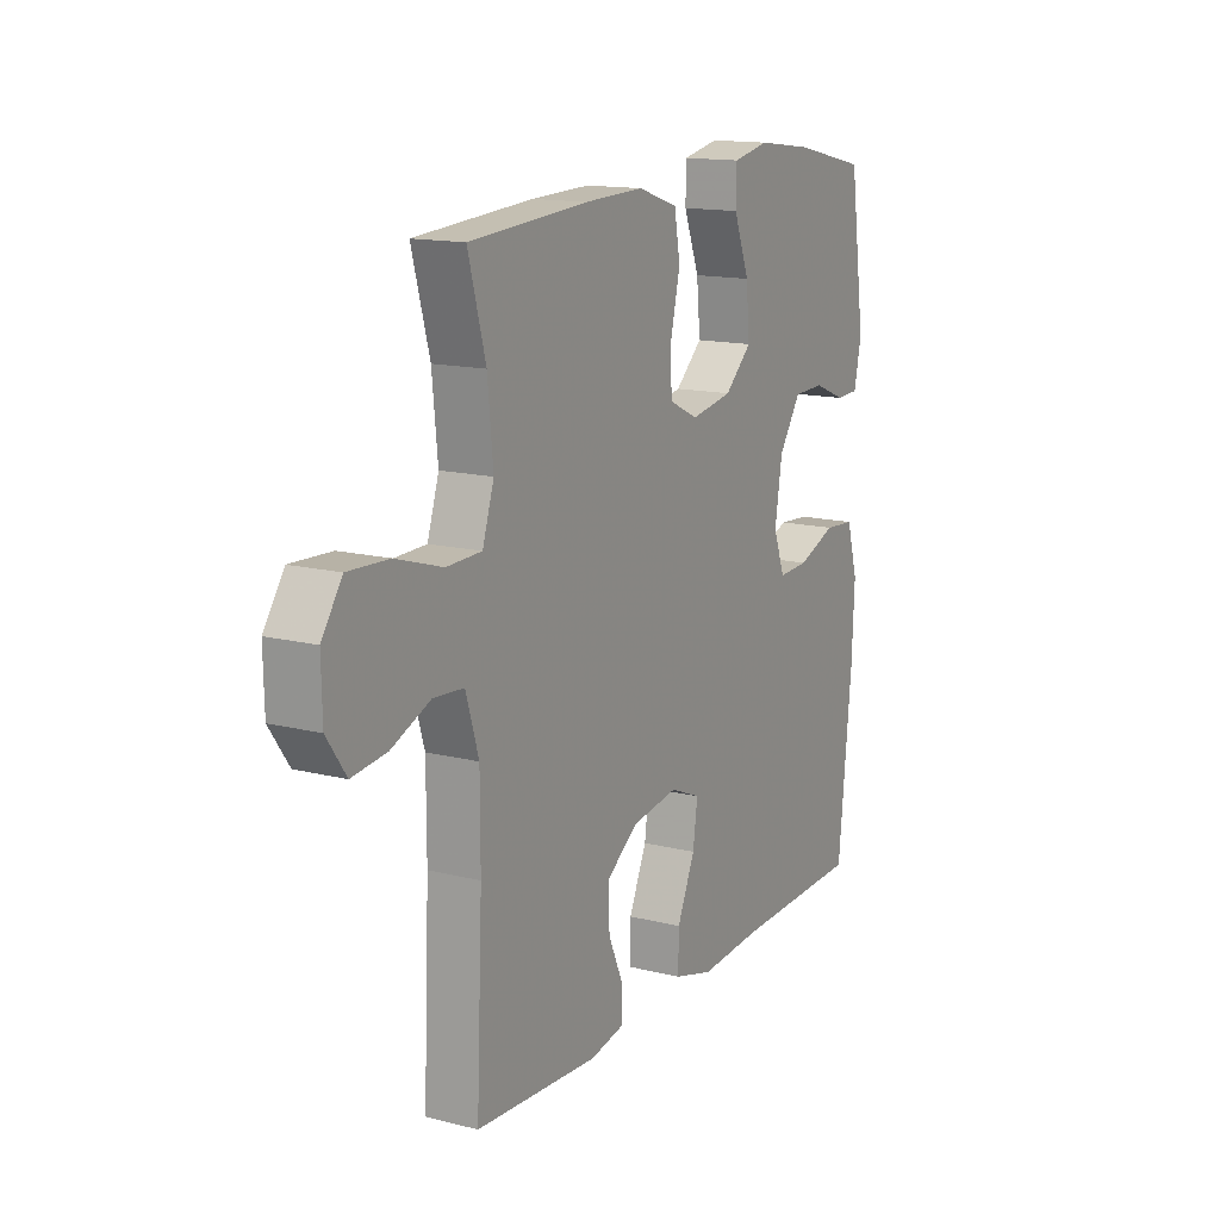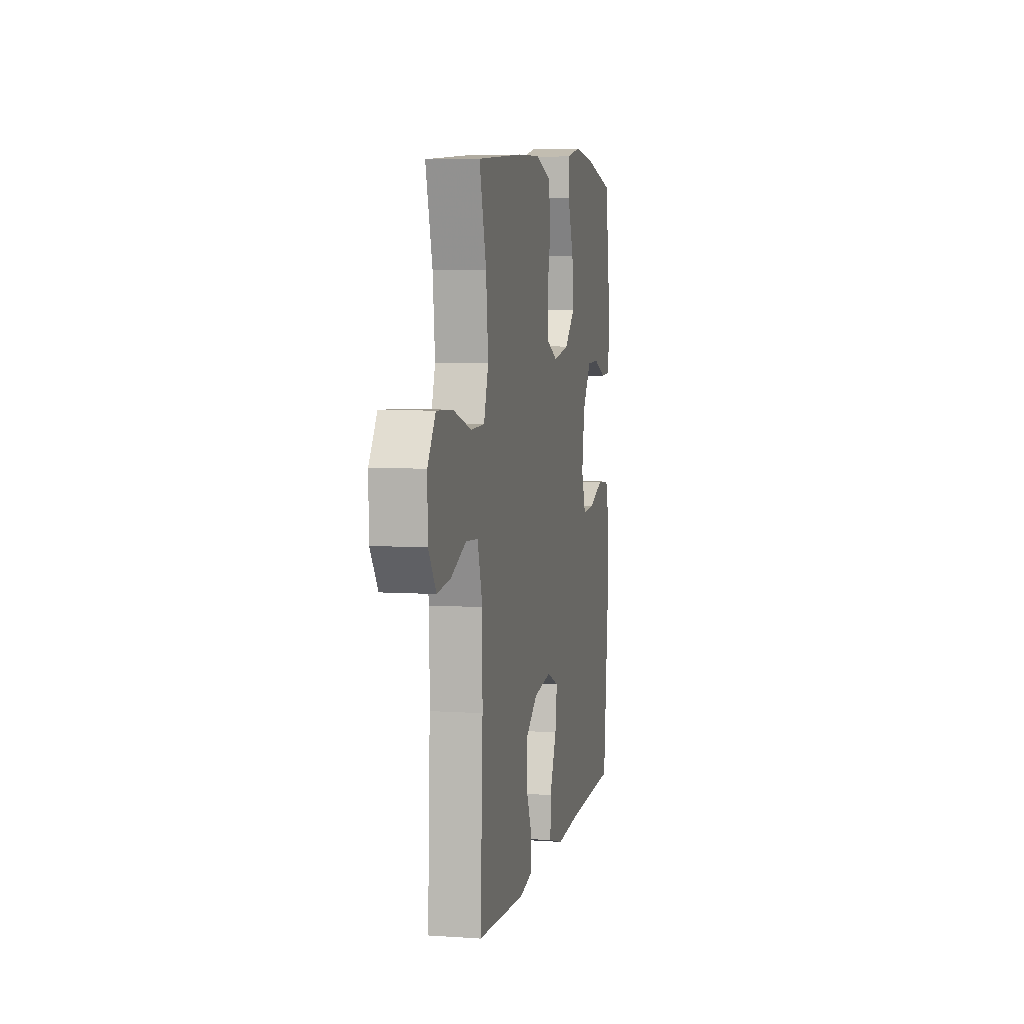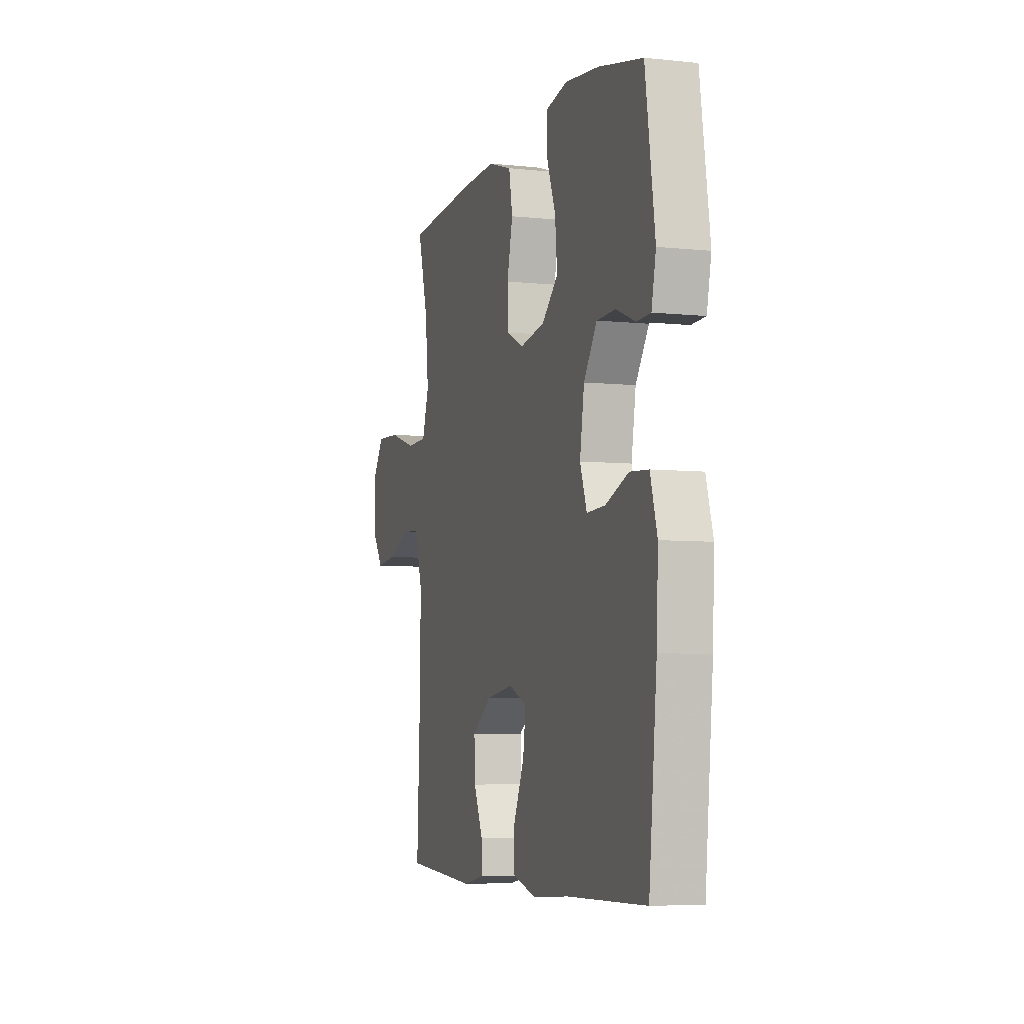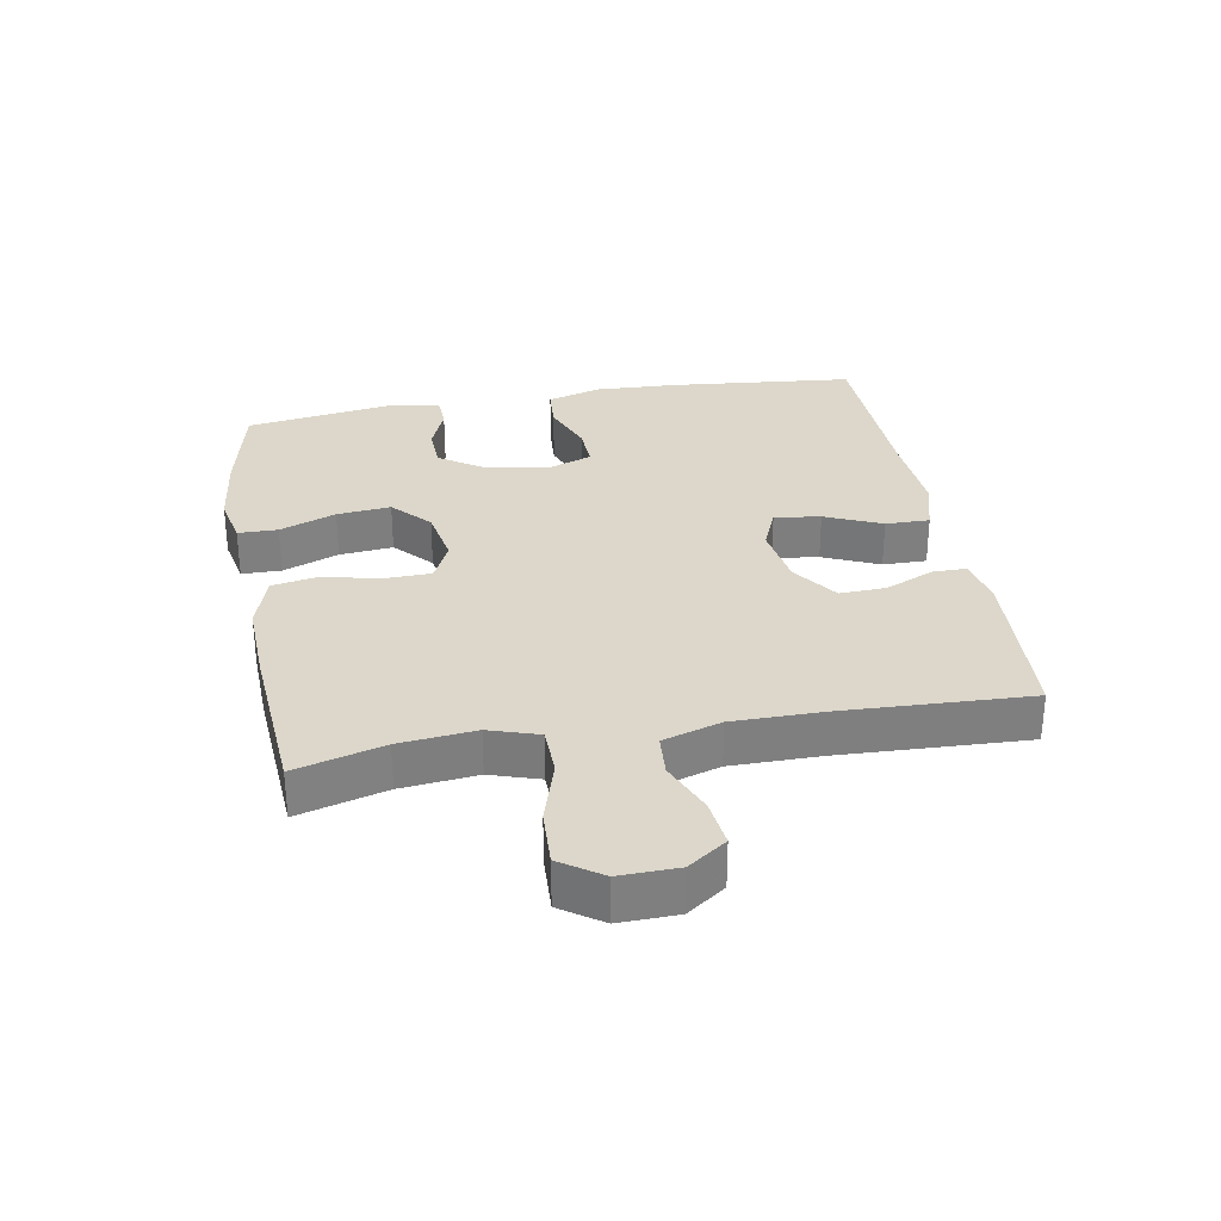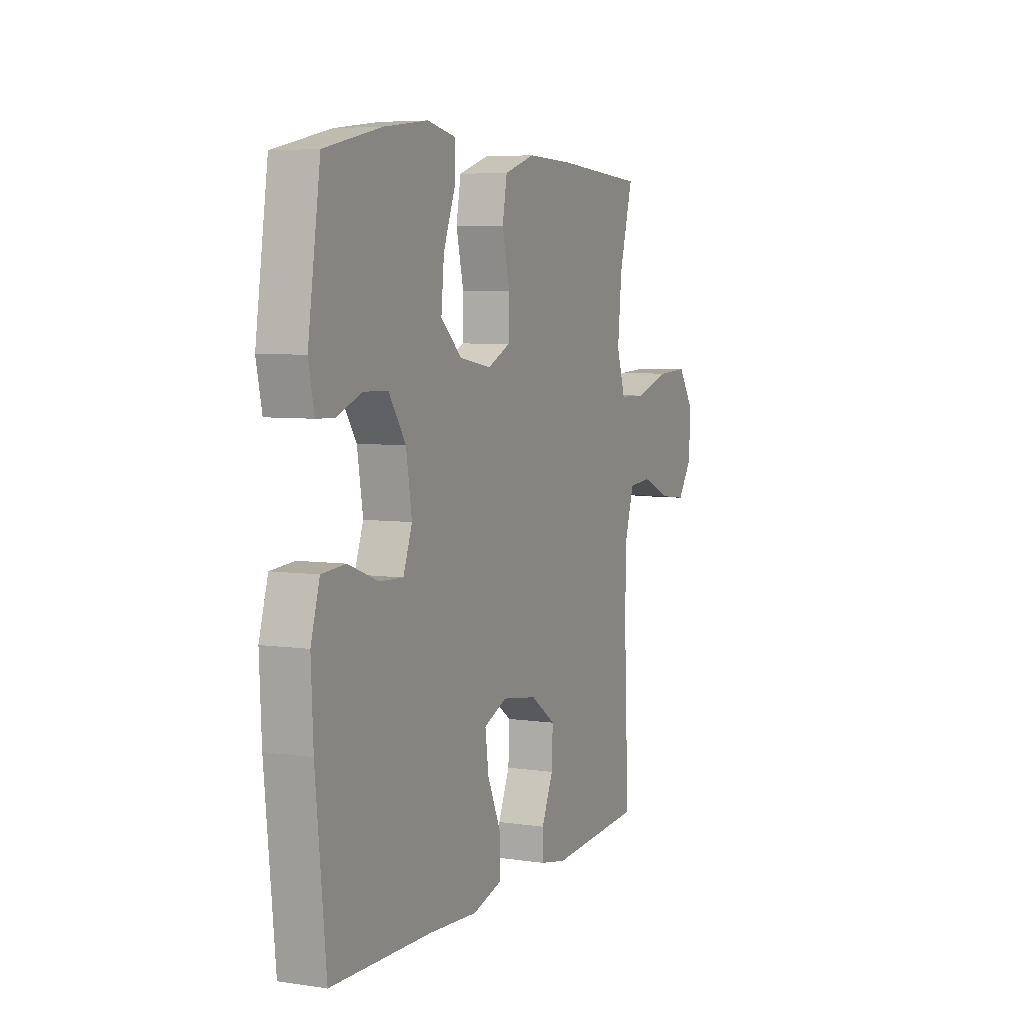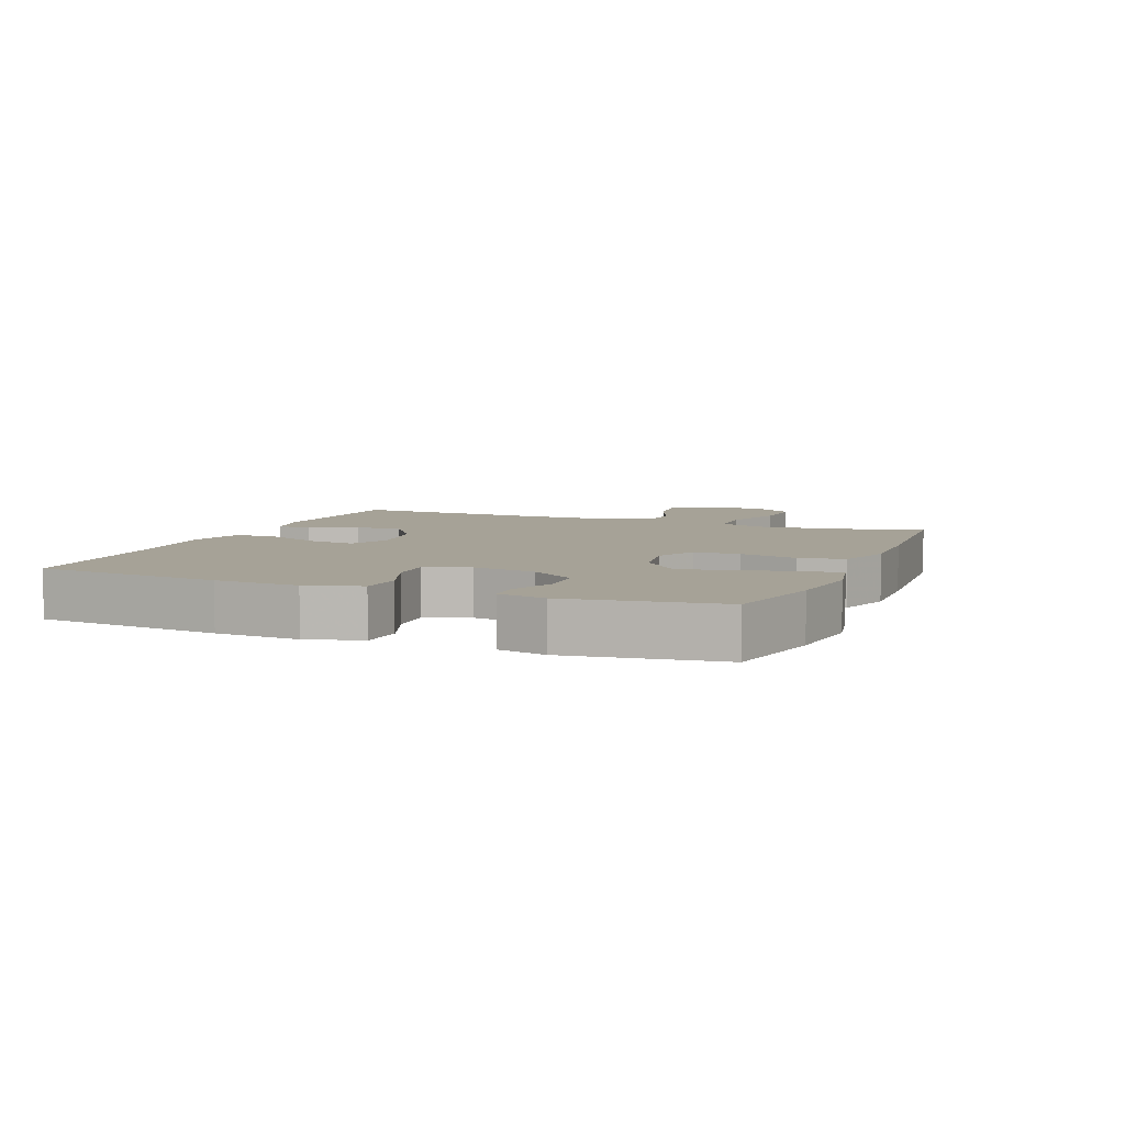
<metadata>
{"format":"obj","ext":"obj","renderer":"f3d","projection":"perspective","resolution":1024,"background":"white","views":[{"elev":14.5,"azim":118.6,"up":"+Z"},{"elev":6.0,"azim":101.5,"up":"+Z"},{"elev":-5.8,"azim":-107.8,"up":"+Z"},{"elev":30.7,"azim":79.8,"up":"+Y"},{"elev":5.9,"azim":-66.0,"up":"+Z"},{"elev":6.4,"azim":-68.0,"up":"+Y"}]}
</metadata>
<code>
v 0.5 0.07 -0.5
v 0.233 0.07 -0.517
v 0.157 0.07 -0.502
v 0.157 0.07 -0.448
v 0.19 0.07 -0.373
v 0.193 0.07 -0.3
v 0.122 0.07 -0.25
v 0.022 0.07 -0.235
v -0.044 0.07 -0.263
v -0.034 0.07 -0.335
v 0.005 0.07 -0.423
v 0.006 0.07 -0.492
v -0.08 0.07 -0.516
v -0.216 0.07 -0.507
v -0.5 0.07 -0.5
v -0.529 0.07 -0.211
v -0.535 0.07 -0.081
v -0.51 0.07 0.004
v -0.443 0.07 0.009
v -0.359 0.07 -0.023
v -0.292 0.07 -0.026
v -0.267 0.07 0.042
v -0.283 0.07 0.141
v -0.331 0.07 0.212
v -0.399 0.07 0.214
v -0.469 0.07 0.186
v -0.519 0.07 0.188
v -0.535 0.07 0.263
v -0.5 0.07 0.5
v -0.34 0.07 0.535
v -0.217 0.07 0.55
v -0.138 0.07 0.534
v -0.137 0.07 0.472
v -0.171 0.07 0.384
v -0.179 0.07 0.3
v -0.12 0.07 0.246
v -0.03 0.07 0.23
v 0.034 0.07 0.26
v 0.036 0.07 0.333
v 0.015 0.07 0.422
v 0.028 0.07 0.494
v 0.115 0.07 0.522
v 0.243 0.07 0.518
v 0.5 0.07 0.5
v 0.462 0.07 0.362
v 0.45 0.07 0.243
v 0.475 0.07 0.166
v 0.551 0.07 0.164
v 0.652 0.07 0.195
v 0.74 0.07 0.199
v 0.784 0.07 0.135
v 0.782 0.07 0.044
v 0.74 0.07 -0.016
v 0.665 0.07 -0.007
v 0.581 0.07 0.028
v 0.515 0.07 0.023
v 0.487 0.07 -0.068
v 0.487 0.07 -0.206
v 0.5 0 -0.5
v 0.233 0 -0.517
v 0.157 0 -0.502
v 0.157 0 -0.448
v 0.19 0 -0.373
v 0.193 0 -0.3
v 0.122 0 -0.25
v 0.022 0 -0.235
v -0.044 0 -0.263
v -0.034 0 -0.335
v 0.005 0 -0.423
v 0.006 0 -0.492
v -0.08 0 -0.516
v -0.216 0 -0.507
v -0.5 0 -0.5
v -0.529 0 -0.211
v -0.535 0 -0.081
v -0.51 0 0.004
v -0.443 0 0.009
v -0.359 0 -0.023
v -0.292 0 -0.026
v -0.267 0 0.042
v -0.283 0 0.141
v -0.331 0 0.212
v -0.399 0 0.214
v -0.469 0 0.186
v -0.519 0 0.188
v -0.535 0 0.263
v -0.5 0 0.5
v -0.34 0 0.535
v -0.217 0 0.55
v -0.138 0 0.534
v -0.137 0 0.472
v -0.171 0 0.384
v -0.179 0 0.3
v -0.12 0 0.246
v -0.03 0 0.23
v 0.034 0 0.26
v 0.036 0 0.333
v 0.015 0 0.422
v 0.028 0 0.494
v 0.115 0 0.522
v 0.243 0 0.518
v 0.5 0 0.5
v 0.462 0 0.362
v 0.45 0 0.243
v 0.475 0 0.166
v 0.551 0 0.164
v 0.652 0 0.195
v 0.74 0 0.199
v 0.784 0 0.135
v 0.782 0 0.044
v 0.74 0 -0.016
v 0.665 0 -0.007
v 0.581 0 0.028
v 0.515 0 0.023
v 0.487 0 -0.068
v 0.487 0 -0.206
f 52 53 54 55
f 52 55 56
f 51 52 56
f 48 49 50 51
f 47 48 51 56
f 46 47 56 57
f 42 43 44 45
f 42 45 46
f 39 40 41 42
f 38 39 42 46
f 37 38 46 57
f 31 32 33 34
f 31 34 35
f 30 31 35
f 29 30 35
f 28 29 35 36
f 25 26 27 28
f 24 25 28 36
f 17 18 19 20
f 17 20 21
f 14 15 16 17
f 14 17 21
f 13 14 21 22
f 10 11 12 13
f 9 10 13 22
f 2 3 4 5
f 58 1 2 5
f 58 5 6
f 57 58 6 7
f 37 57 7 8
f 23 24 36 37
f 22 23 37
f 8 9 22 37
f 113 112 111 110
f 114 113 110
f 114 110 109
f 109 108 107 106
f 114 109 106 105
f 115 114 105 104
f 103 102 101 100
f 104 103 100
f 100 99 98 97
f 104 100 97 96
f 115 104 96 95
f 92 91 90 89
f 93 92 89
f 93 89 88
f 93 88 87
f 94 93 87 86
f 86 85 84 83
f 94 86 83 82
f 78 77 76 75
f 79 78 75
f 75 74 73 72
f 79 75 72
f 80 79 72 71
f 71 70 69 68
f 80 71 68 67
f 63 62 61 60
f 63 60 59 116
f 64 63 116
f 65 64 116 115
f 66 65 115 95
f 95 94 82 81
f 95 81 80
f 95 80 67 66
f 1 59 60 2
f 2 60 61 3
f 3 61 62 4
f 4 62 63 5
f 5 63 64 6
f 6 64 65 7
f 7 65 66 8
f 8 66 67 9
f 9 67 68 10
f 10 68 69 11
f 11 69 70 12
f 12 70 71 13
f 13 71 72 14
f 14 72 73 15
f 15 73 74 16
f 16 74 75 17
f 17 75 76 18
f 18 76 77 19
f 19 77 78 20
f 20 78 79 21
f 21 79 80 22
f 22 80 81 23
f 23 81 82 24
f 24 82 83 25
f 25 83 84 26
f 26 84 85 27
f 27 85 86 28
f 28 86 87 29
f 29 87 88 30
f 30 88 89 31
f 31 89 90 32
f 32 90 91 33
f 33 91 92 34
f 34 92 93 35
f 35 93 94 36
f 36 94 95 37
f 37 95 96 38
f 38 96 97 39
f 39 97 98 40
f 40 98 99 41
f 41 99 100 42
f 42 100 101 43
f 43 101 102 44
f 44 102 103 45
f 45 103 104 46
f 46 104 105 47
f 47 105 106 48
f 48 106 107 49
f 49 107 108 50
f 50 108 109 51
f 51 109 110 52
f 52 110 111 53
f 53 111 112 54
f 54 112 113 55
f 55 113 114 56
f 56 114 115 57
f 57 115 116 58
f 58 116 59 1

</code>
